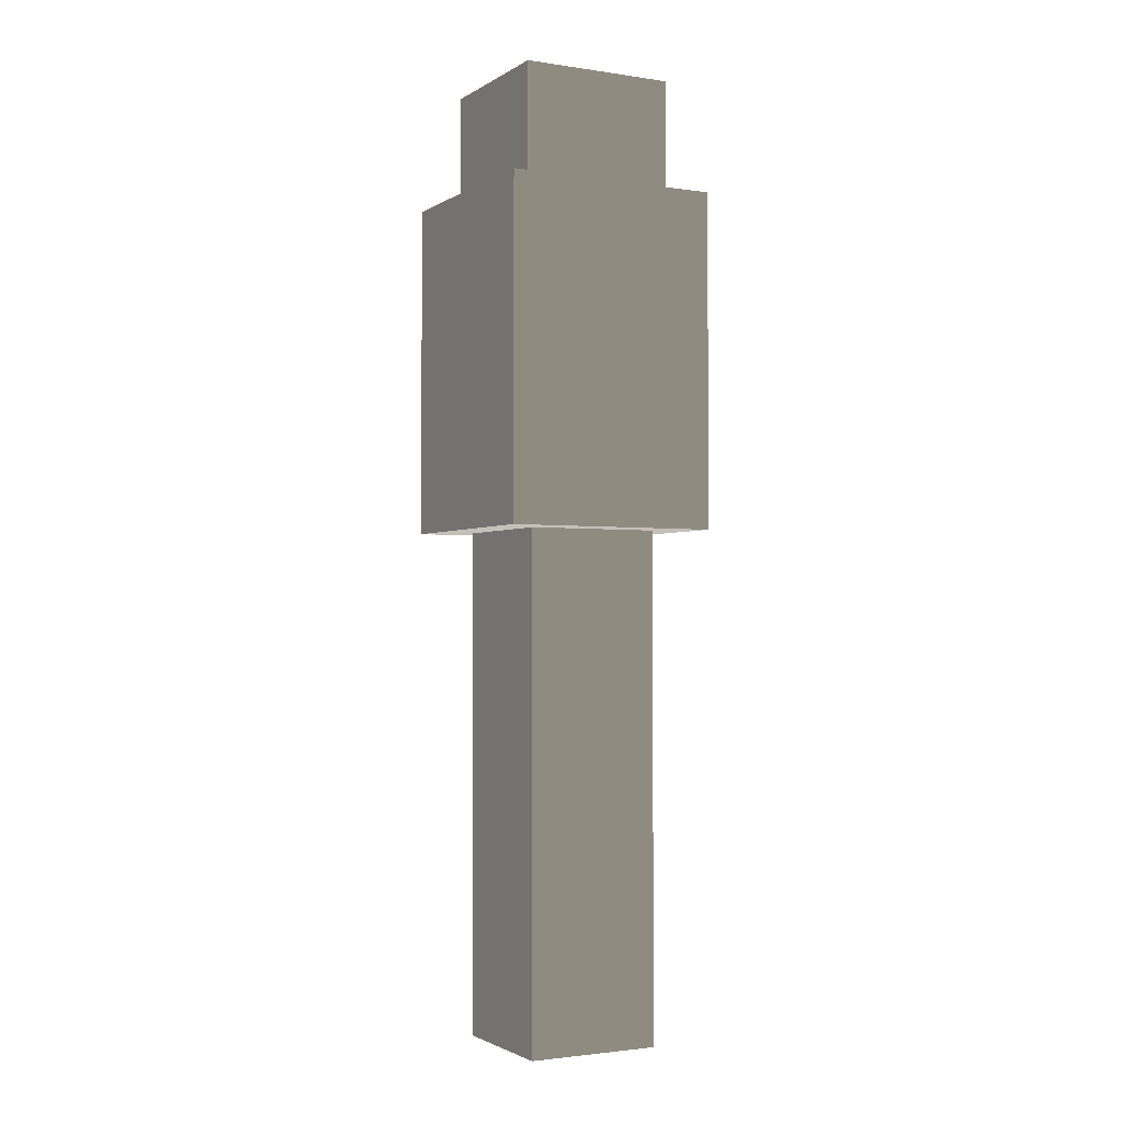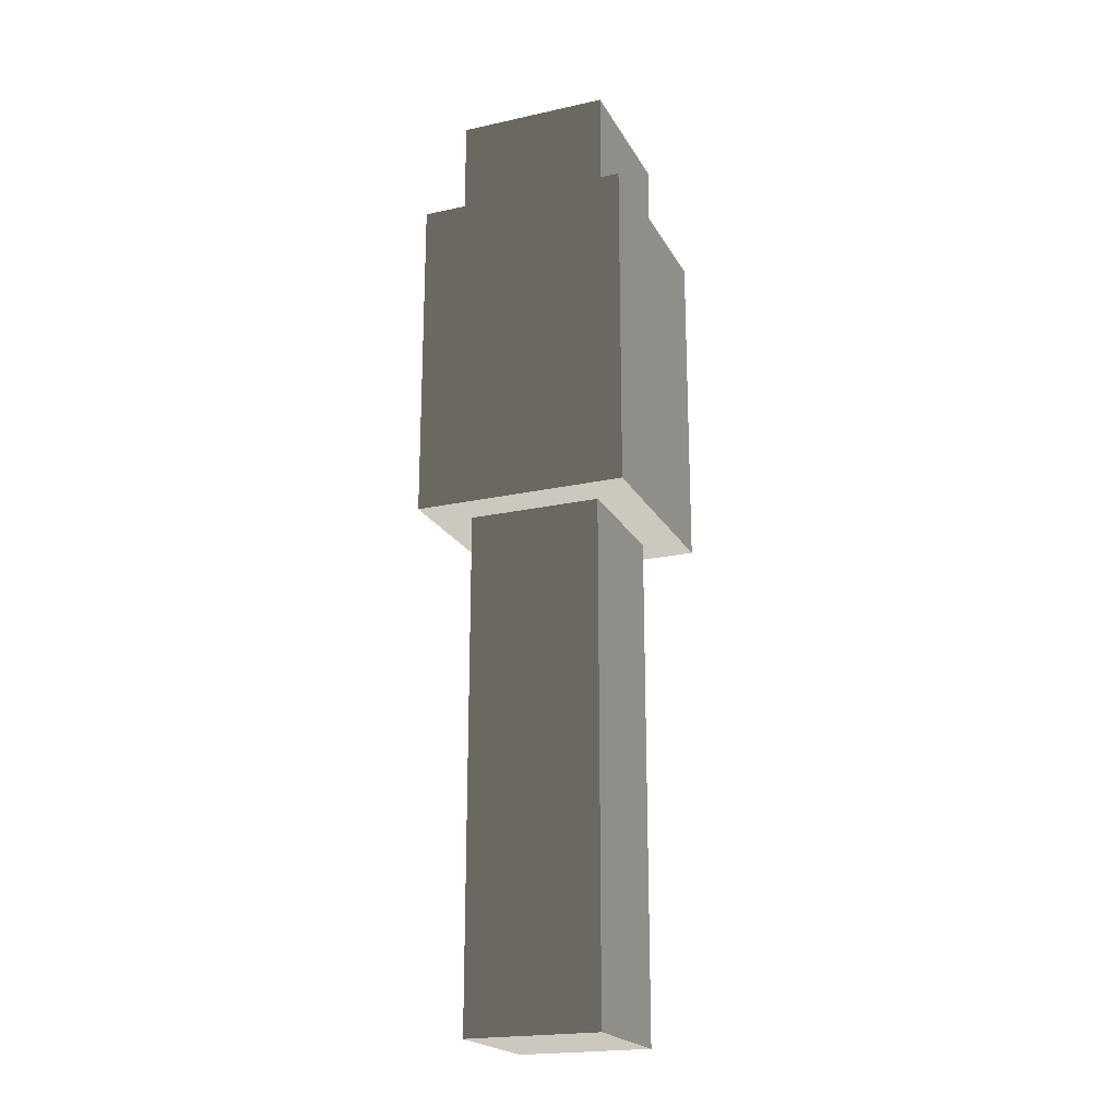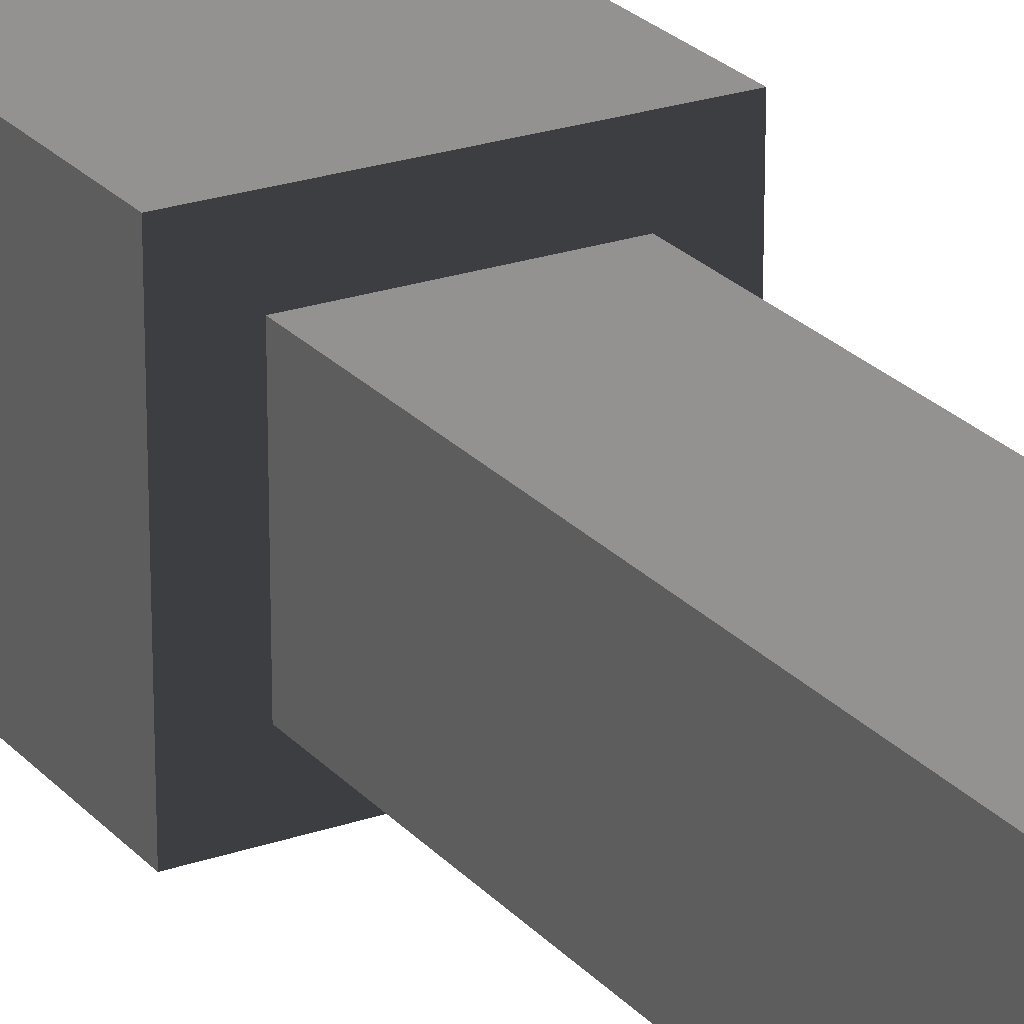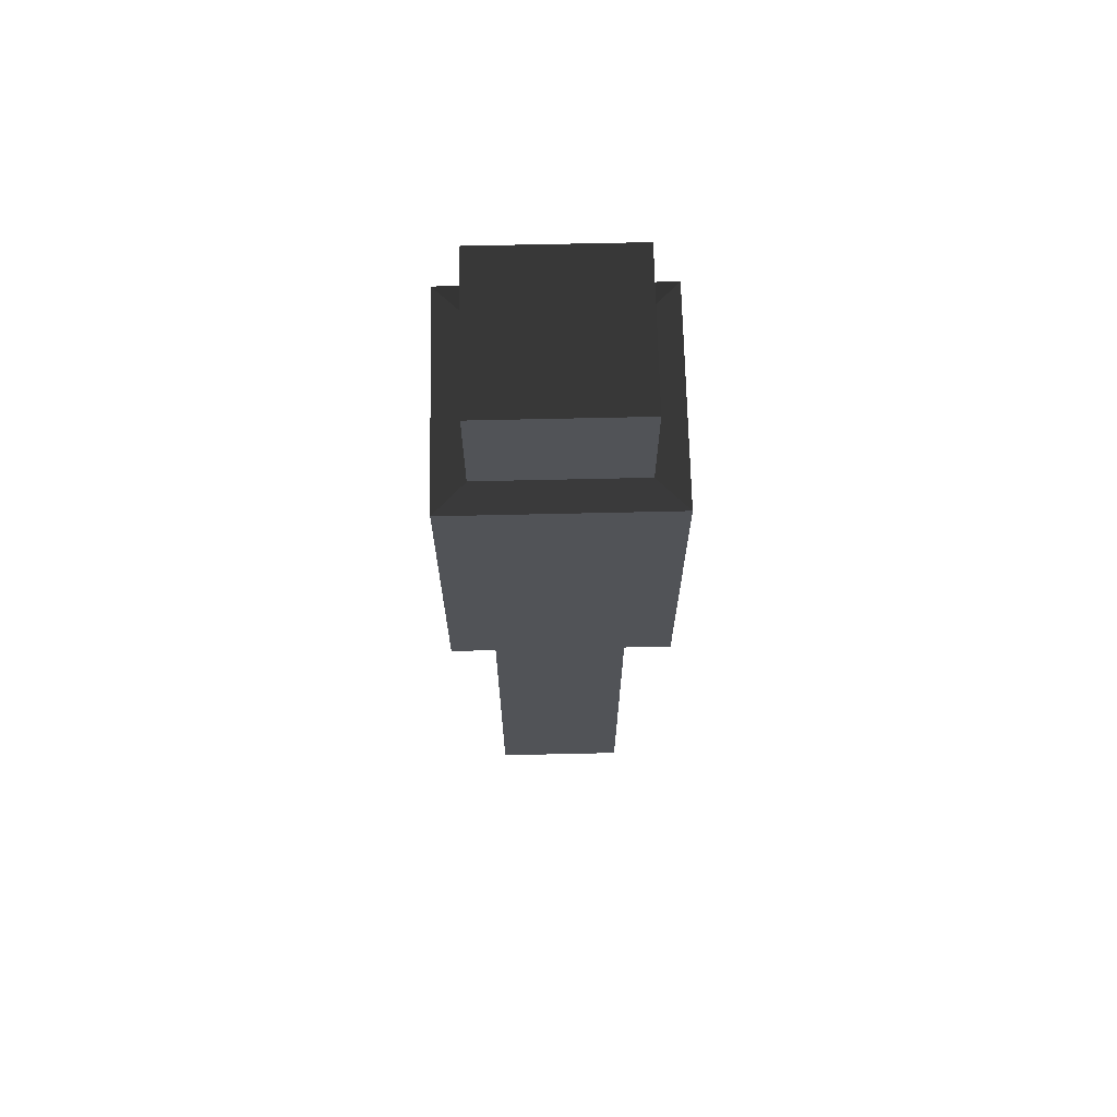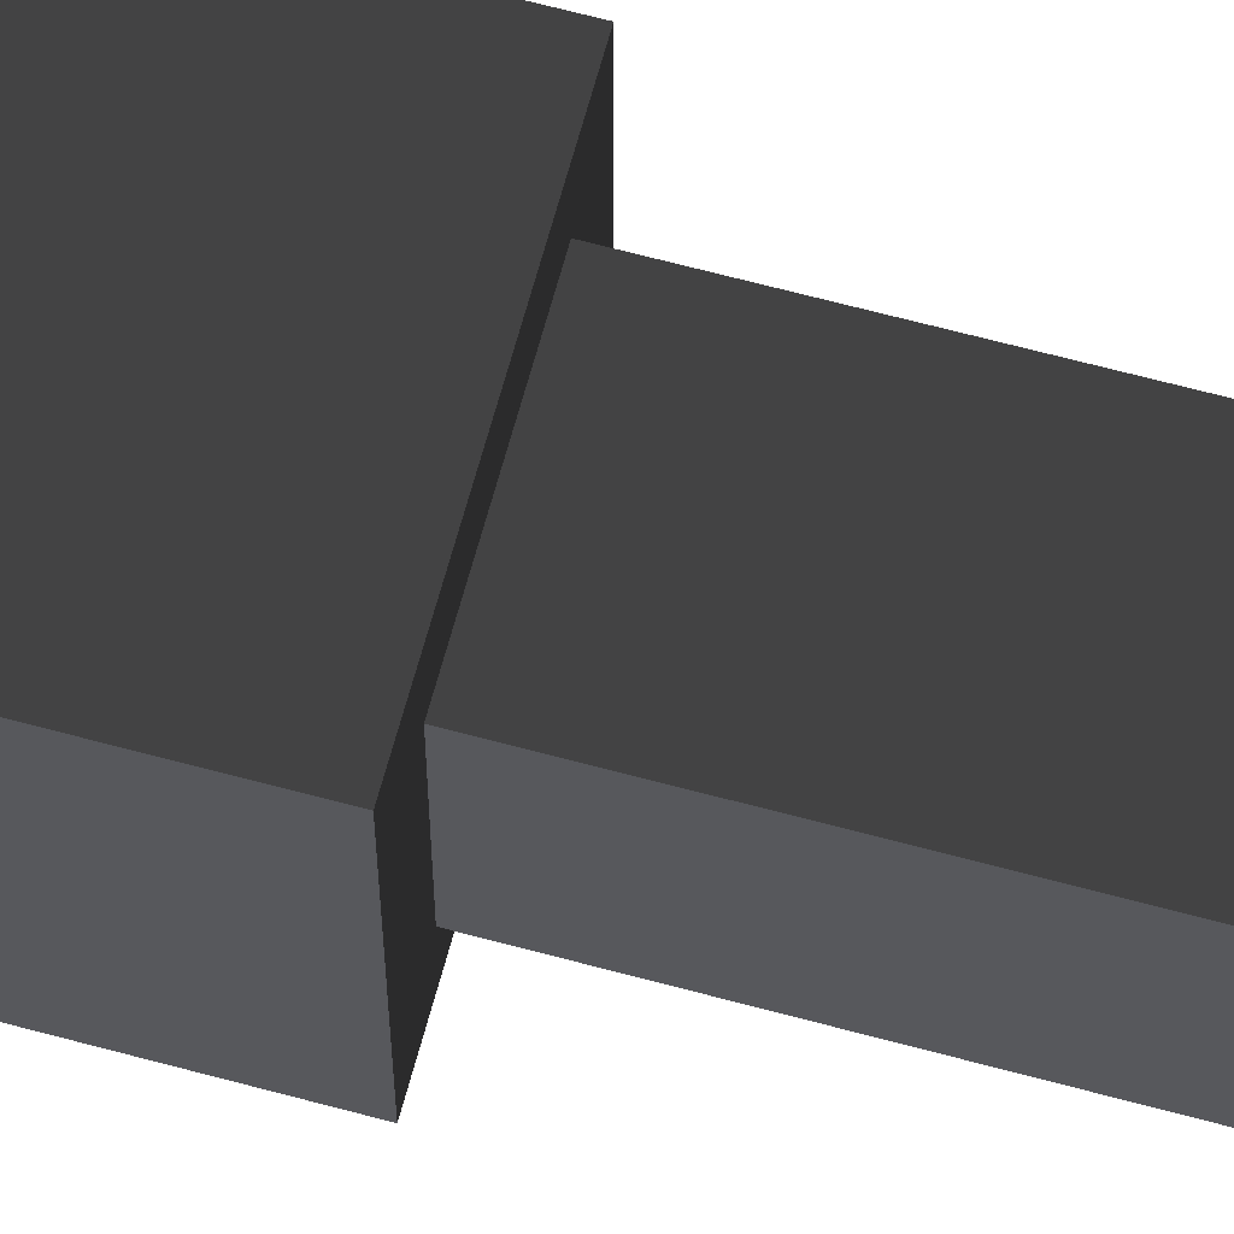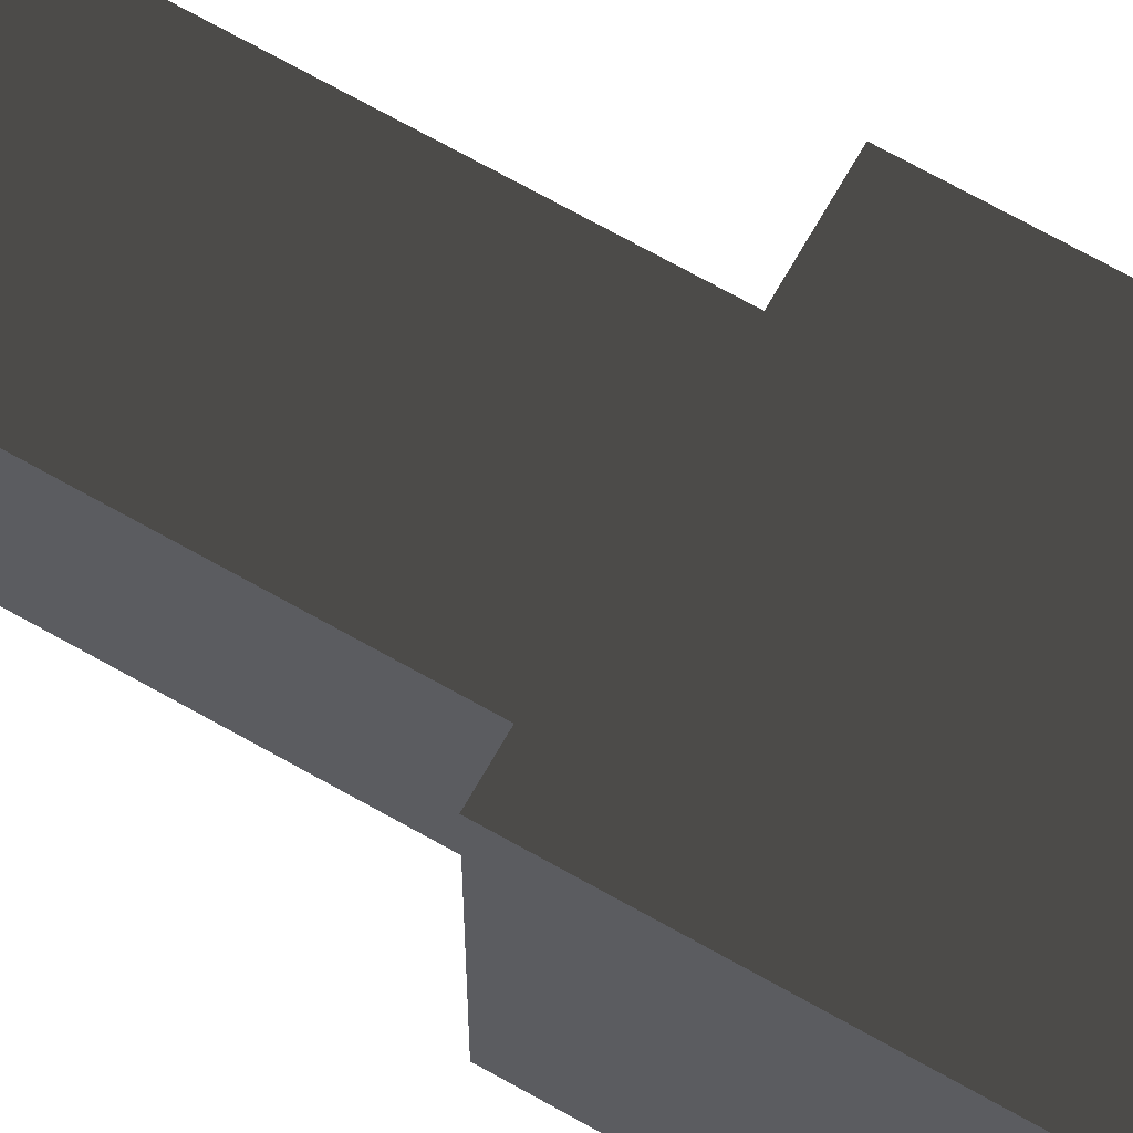
<metadata>
{"format":"obj","ext":"obj","renderer":"f3d","projection":"perspective","resolution":1024,"background":"white","views":[{"elev":-2.1,"azim":-27.8,"up":"+Z"},{"elev":-20.9,"azim":21.6,"up":"+Z"},{"elev":23.6,"azim":149.9,"up":"+Y"},{"elev":68.1,"azim":-91.3,"up":"+Z"},{"elev":66.5,"azim":105.1,"up":"+Y"},{"elev":69.1,"azim":-60.4,"up":"+Y"}]}
</metadata>
<code>
v -0.03584 -0.4352 -2.821
v -0.03584 0.4352 -2.821
v -0.03584 0.4352 0.4864
v -0.03584 -0.4352 0.4864
v -0.03584 0.4352 -2.821
v 0.8346 0.4352 -2.821
v 0.8346 0.4352 0.4864
v -0.03584 0.4352 0.4864
v 0.8346 0.4352 -2.821
v 0.8346 -0.4352 -2.821
v 0.8346 -0.4352 0.4864
v 0.8346 0.4352 0.4864
v 0.8346 -0.4352 -2.821
v -0.03584 -0.4352 -2.821
v -0.03584 -0.4352 0.4864
v 0.8346 -0.4352 0.4864
v -0.03584 0.4352 -2.821
v -0.03584 -0.4352 -2.821
v 0.8346 -0.4352 -2.821
v 0.8346 0.4352 -2.821
v 0.8346 -0.4352 0.4864
v 1.096 -0.6963 0.4864
v 1.096 0.6963 0.4864
v 0.8346 0.4352 0.4864
v -0.03584 -0.4352 0.4864
v -0.297 -0.6963 0.4864
v -0.03584 0.4352 0.4864
v -0.297 0.6963 0.4864
v -0.297 -0.6963 0.4864
v -0.297 -0.6963 2.662
v 1.096 -0.6963 2.662
v 1.096 -0.6963 0.4864
v 1.096 0.6963 2.662
v 0.9007 0.5014 2.669
v -0.102 0.5014 2.669
v -0.297 0.6963 2.662
v 1.096 0.6963 0.4864
v 1.096 0.6963 2.662
v -0.297 0.6963 2.662
v -0.297 0.6963 0.4864
v 1.096 -0.6963 0.4864
v 1.096 -0.6963 2.662
v 1.096 0.6963 2.662
v 1.096 0.6963 0.4864
v -0.297 0.6963 0.4864
v -0.297 0.6963 2.662
v -0.297 -0.6963 2.662
v -0.297 -0.6963 0.4864
v 0.9007 -0.5014 2.669
v 0.9007 -0.5014 3.407
v 0.9007 0.5014 3.407
v 0.9007 0.5014 2.669
v 1.096 -0.6963 2.662
v 0.9007 -0.5014 2.669
v 0.9007 0.5014 2.669
v 1.096 0.6963 2.662
v -0.297 0.6963 2.662
v -0.102 0.5014 2.669
v -0.102 -0.5014 2.669
v -0.297 -0.6963 2.662
v -0.297 -0.6963 2.662
v -0.102 -0.5014 2.669
v 0.9007 -0.5014 2.669
v 1.096 -0.6963 2.662
v 0.9007 0.5014 3.407
v 0.9007 -0.5014 3.407
v -0.102 -0.5014 3.407
v -0.102 0.5014 3.407
v -0.102 0.5014 2.669
v -0.102 0.5014 3.407
v -0.102 -0.5014 3.407
v -0.102 -0.5014 2.669
v -0.102 -0.5014 2.669
v -0.102 -0.5014 3.407
v 0.9007 -0.5014 3.407
v 0.9007 -0.5014 2.669
v 0.9007 0.5014 2.669
v 0.9007 0.5014 3.407
v -0.102 0.5014 3.407
v -0.102 0.5014 2.669
g Asian_pole_(16)_478_21
f 1 3 2
f 1 4 3
f 5 7 6
f 5 8 7
f 9 11 10
f 9 12 11
f 13 15 14
f 13 16 15
f 17 19 18
f 17 20 19
f 21 23 22
f 21 24 23
f 25 21 22
f 25 22 26
f 27 25 26
f 27 26 28
f 24 28 23
f 24 27 28
f 29 31 30
f 29 32 31
f 33 35 34
f 33 36 35
f 37 39 38
f 37 40 39
f 41 43 42
f 41 44 43
f 45 47 46
f 45 48 47
f 49 51 50
f 49 52 51
f 53 55 54
f 53 56 55
f 57 59 58
f 57 60 59
f 61 63 62
f 61 64 63
f 65 67 66
f 65 68 67
f 69 71 70
f 69 72 71
f 73 75 74
f 73 76 75
f 77 79 78
f 77 80 79

</code>
